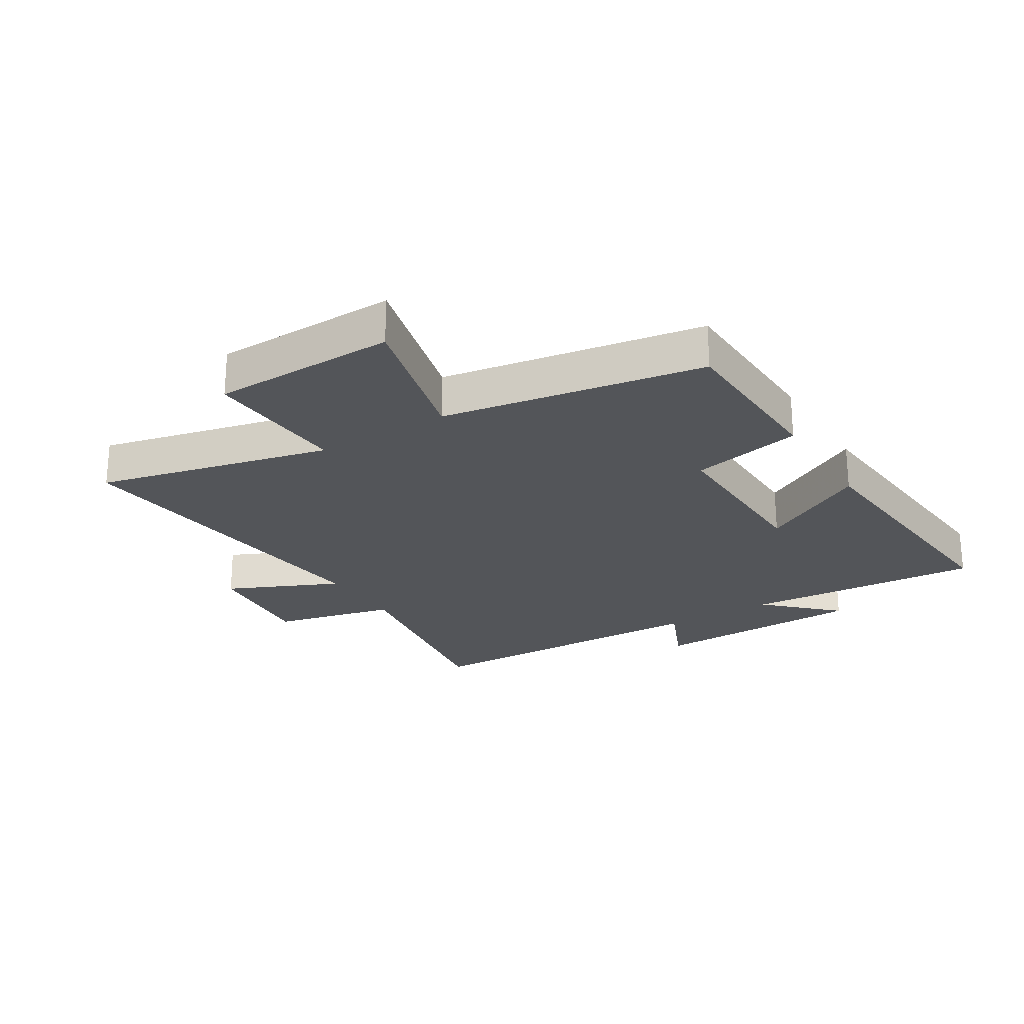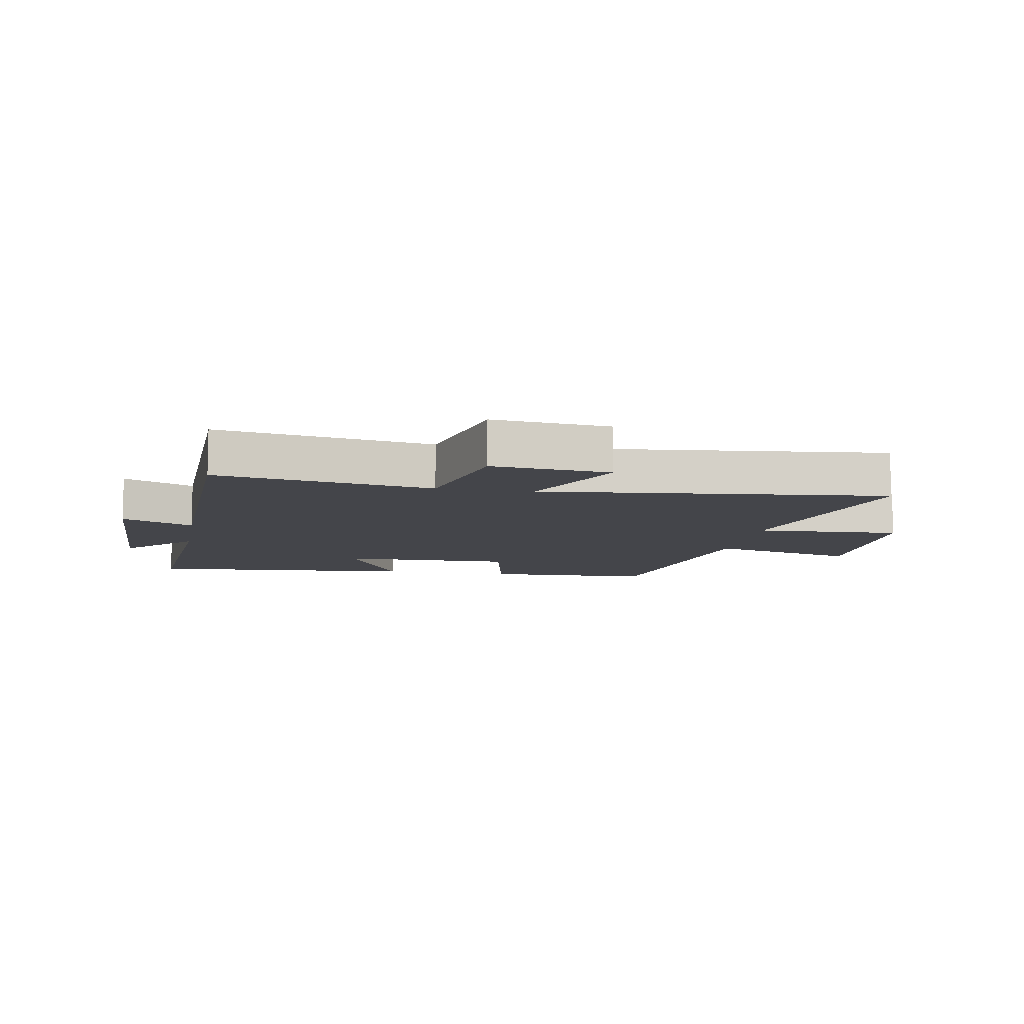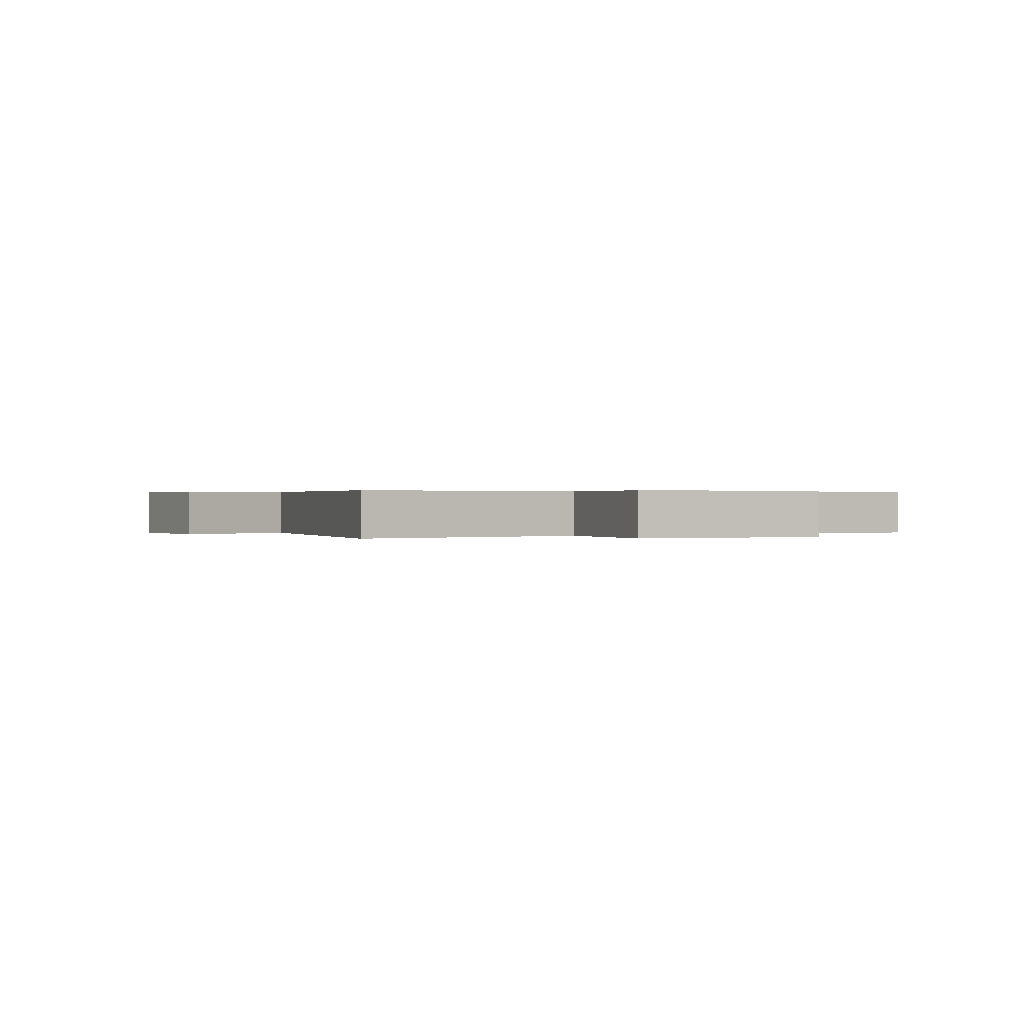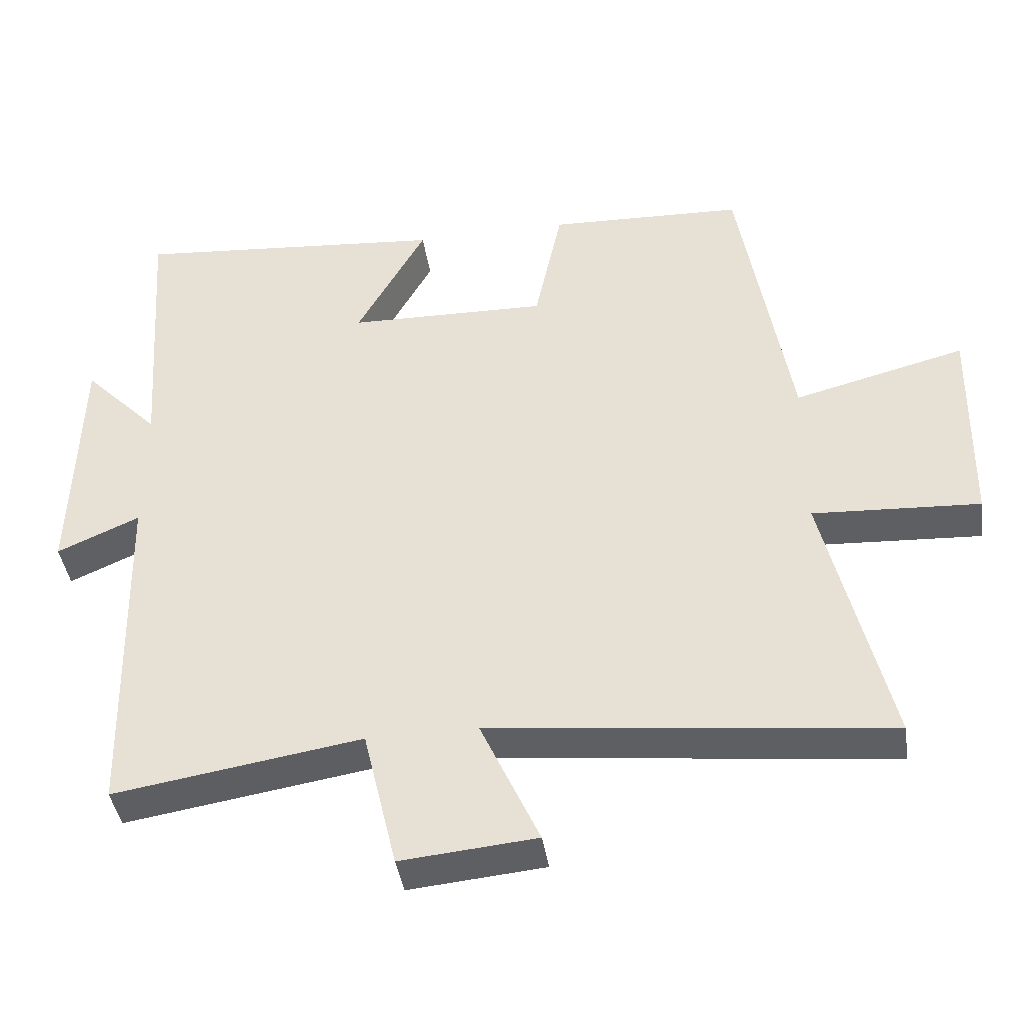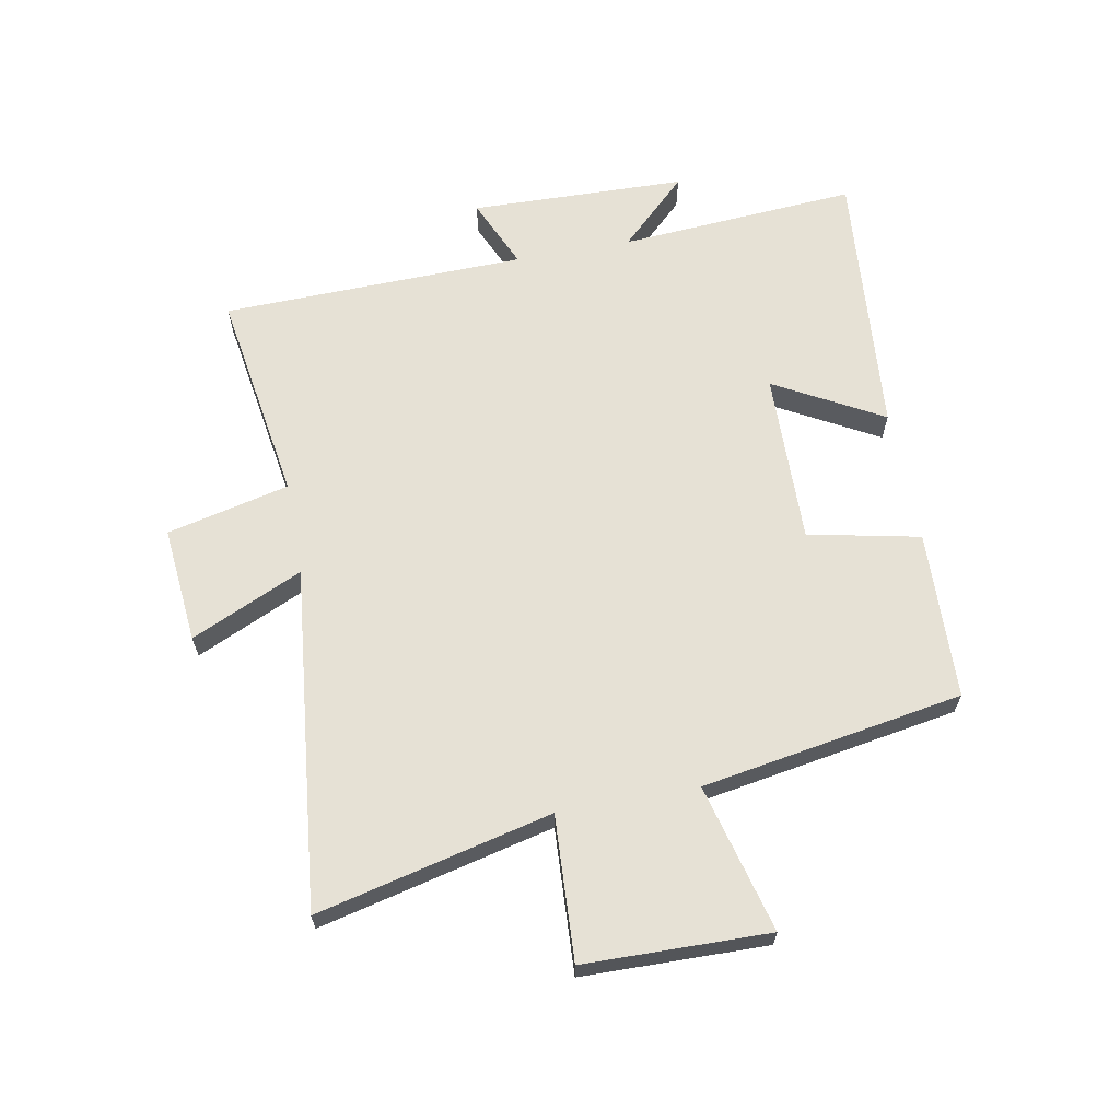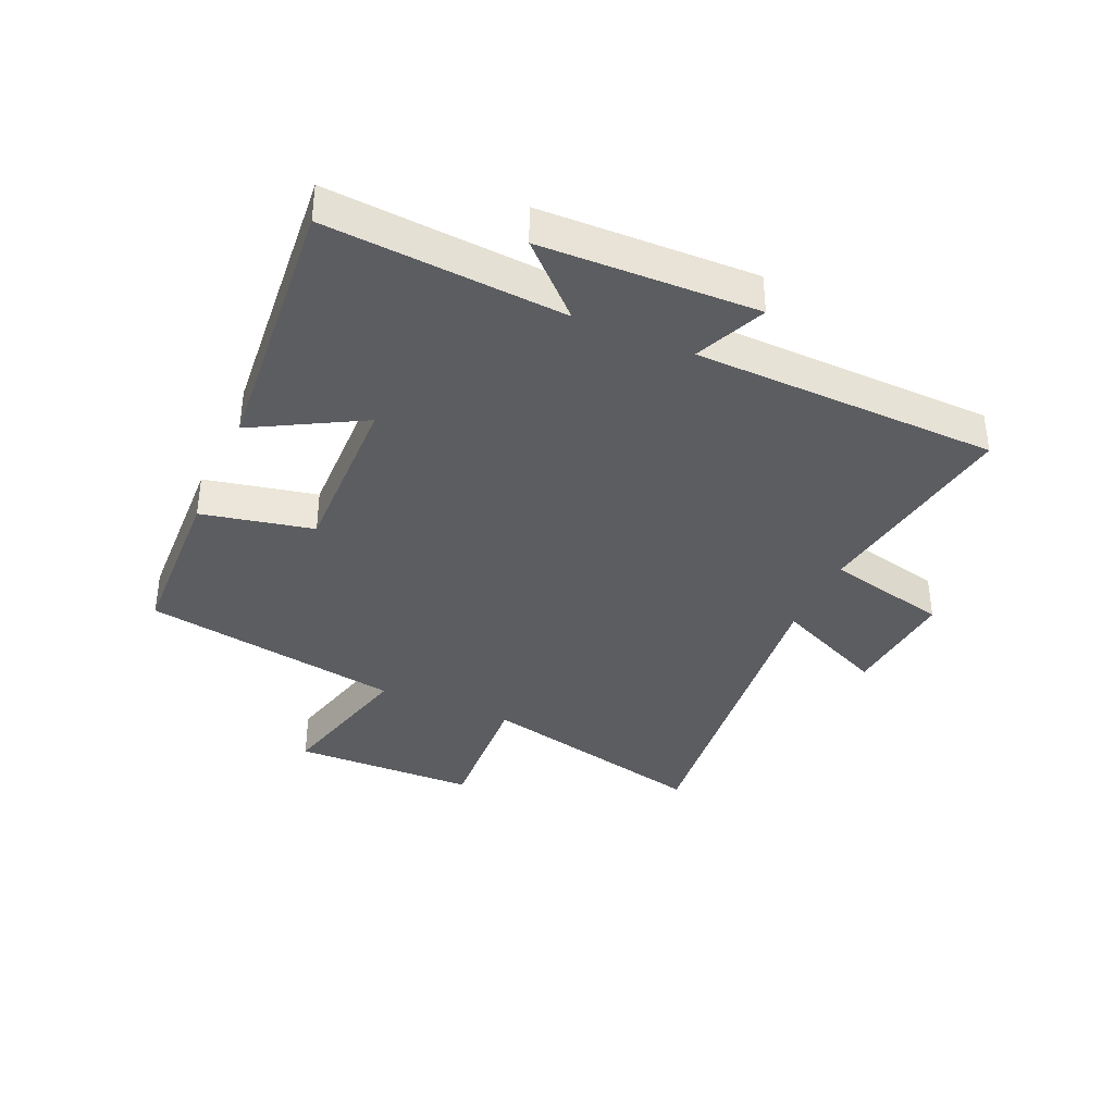
<metadata>
{"format":"obj","ext":"obj","renderer":"f3d","projection":"perspective","resolution":1024,"background":"white","views":[{"elev":-24.2,"azim":-58.3,"up":"+Y"},{"elev":-9.2,"azim":169.7,"up":"+Y"},{"elev":0.3,"azim":-114.3,"up":"+Y"},{"elev":-41.5,"azim":-171.5,"up":"+Z"},{"elev":64.4,"azim":-100.6,"up":"+Y"},{"elev":-37.2,"azim":66.2,"up":"+Y"}]}
</metadata>
<code>
v 0.488 0.07 -0.556
v 0.134 0.07 -0.5
v 0.086 0.07 -0.703
v -0.108 0.07 -0.685
v -0.024 0.07 -0.5
v -0.592 0.07 -0.561
v -0.5 0.07 -0.173
v -0.739 0.07 -0.186
v -0.745 0.07 0.12
v -0.5 0.07 0.057
v -0.427 0.07 0.49
v -0.147 0.07 0.5
v -0.108 0.07 0.315
v 0.178 0.07 0.321
v 0.079 0.07 0.5
v 0.528 0.07 0.538
v 0.5 0.07 0.143
v 0.608 0.07 0.255
v 0.618 0.07 -0.103
v 0.5 0.07 -0.051
v 0.488 0 -0.556
v 0.134 0 -0.5
v 0.086 0 -0.703
v -0.108 0 -0.685
v -0.024 0 -0.5
v -0.592 0 -0.561
v -0.5 0 -0.173
v -0.739 0 -0.186
v -0.745 0 0.12
v -0.5 0 0.057
v -0.427 0 0.49
v -0.147 0 0.5
v -0.108 0 0.315
v 0.178 0 0.321
v 0.079 0 0.5
v 0.528 0 0.538
v 0.5 0 0.143
v 0.608 0 0.255
v 0.618 0 -0.103
v 0.5 0 -0.051
f 17 18 19 20
f 17 20 1 2
f 14 15 16 17
f 13 14 17 2
f 10 11 12 13
f 10 13 2
f 7 8 9 10
f 7 10 2
f 5 6 7
f 5 7 2
f 2 3 4 5
f 40 39 38 37
f 22 21 40 37
f 37 36 35 34
f 22 37 34 33
f 33 32 31 30
f 22 33 30
f 30 29 28 27
f 22 30 27
f 27 26 25
f 22 27 25
f 25 24 23 22
f 1 21 22 2
f 2 22 23 3
f 3 23 24 4
f 4 24 25 5
f 5 25 26 6
f 6 26 27 7
f 7 27 28 8
f 8 28 29 9
f 9 29 30 10
f 10 30 31 11
f 11 31 32 12
f 12 32 33 13
f 13 33 34 14
f 14 34 35 15
f 15 35 36 16
f 16 36 37 17
f 17 37 38 18
f 18 38 39 19
f 19 39 40 20
f 20 40 21 1

</code>
